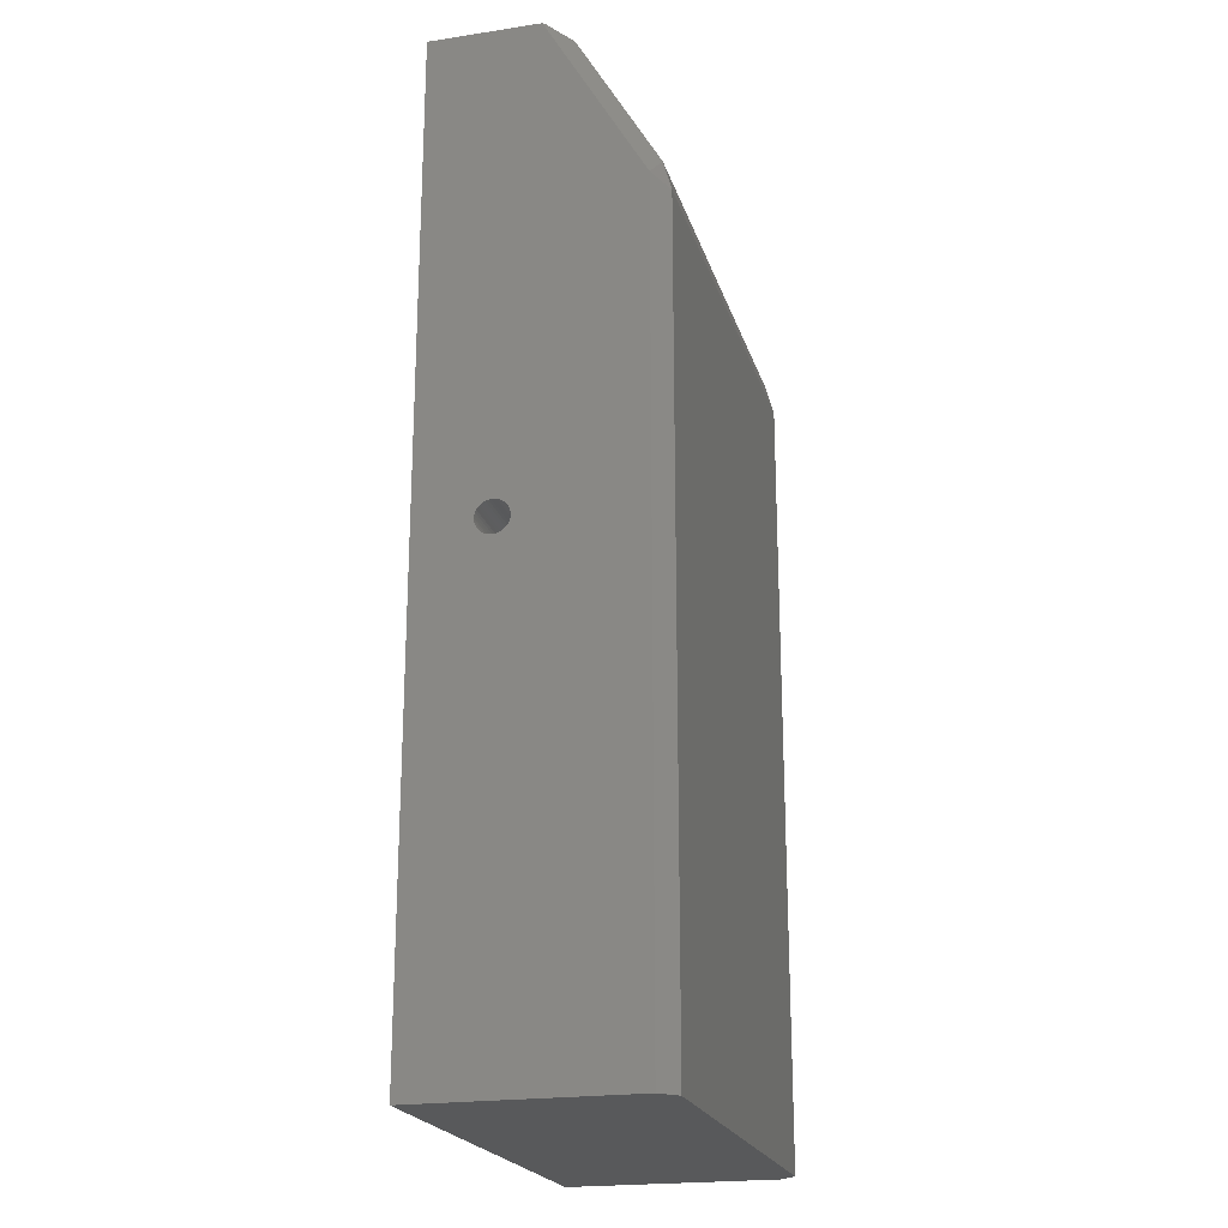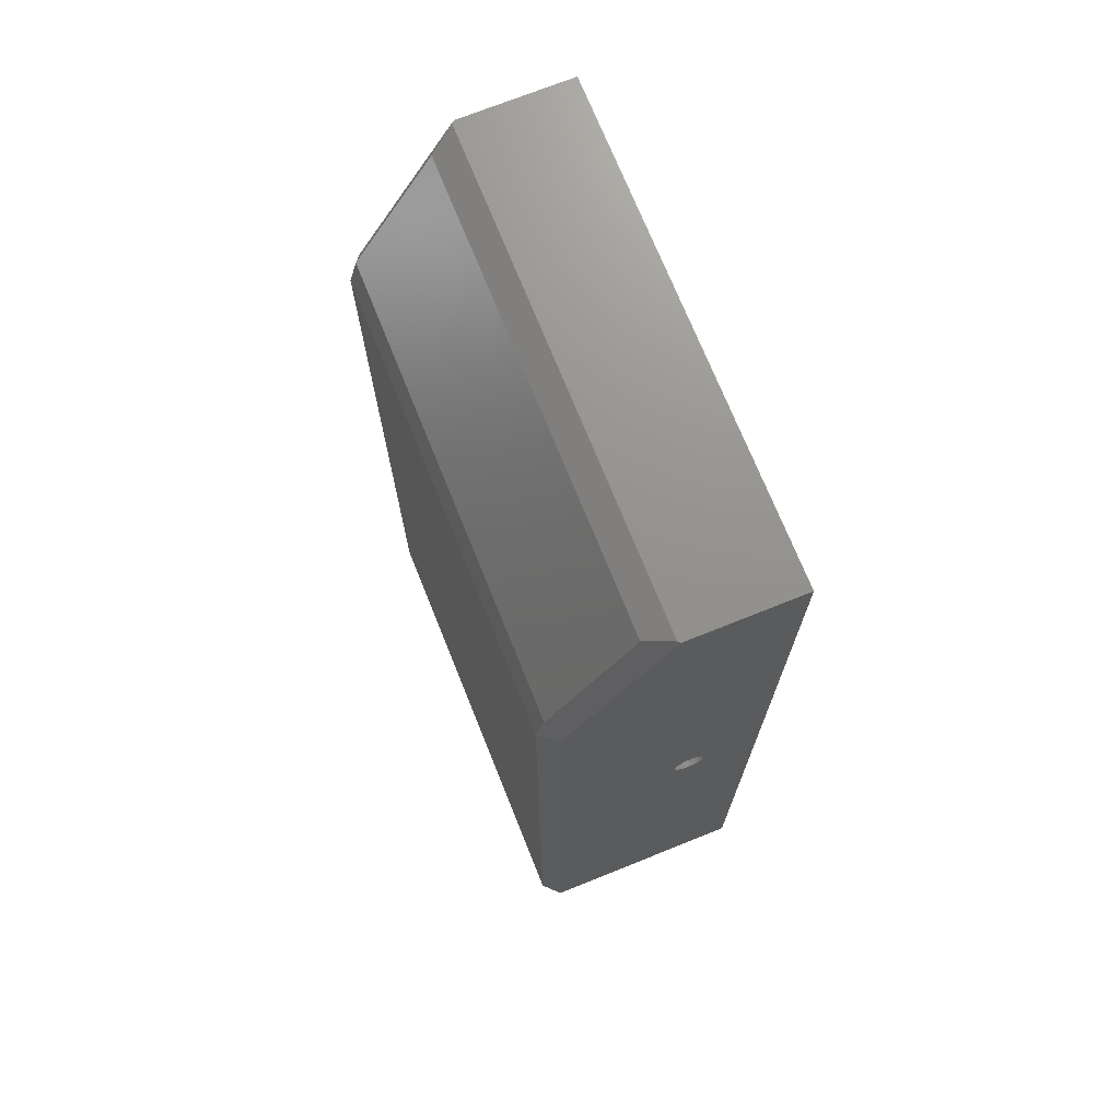
<metadata>
{"format":"stl","ext":"stl","renderer":"f3d","projection":"perspective","resolution":1024,"background":"white","views":[{"elev":-21.4,"azim":105.0,"up":"+Z"},{"elev":72.0,"azim":-111.9,"up":"+Z"}]}
</metadata>
<code>
# stl→obj: 400 verts, 800 faces
v -150 35.14 1.646
v -116.7 35.14 1.646
v -150 35 -1.225e-15
v -116.7 35 -1.225e-15
v -150 35.14 -1.646
v -116.7 35.14 -1.646
v -150 35.54 -3.247
v -116.7 35.54 -3.247
v -150 36.21 -4.759
v -116.7 36.21 -4.759
v -150 37.11 -6.142
v -116.7 37.11 -6.142
v -150 38.23 -7.357
v -116.7 38.23 -7.357
v -150 39.53 -8.372
v -116.7 39.53 -8.372
v -150 40.98 -9.158
v -116.7 40.98 -9.158
v -150 42.55 -9.694
v -116.7 42.55 -9.694
v -150 44.17 -9.966
v -116.7 44.17 -9.966
v -150 45.83 -9.966
v -116.7 45.83 -9.966
v -150 47.45 -9.694
v -116.7 47.45 -9.694
v -150 49.02 -9.158
v -116.7 49.02 -9.158
v -150 50.47 -8.372
v -116.7 50.47 -8.372
v -150 51.77 -7.357
v -116.7 51.77 -7.357
v -150 52.89 -6.142
v -116.7 52.89 -6.142
v -150 53.79 -4.759
v -116.7 53.79 -4.759
v -150 54.46 -3.247
v -116.7 54.46 -3.247
v -150 54.86 -1.646
v -116.7 54.86 -1.646
v -150 55 0
v -116.7 55 0
v -150 54.86 1.646
v -116.7 54.86 1.646
v -150 54.46 3.247
v -116.7 54.46 3.247
v -150 53.79 4.759
v -116.7 53.79 4.759
v -150 52.89 6.142
v -116.7 52.89 6.142
v -150 51.77 7.357
v -116.7 51.77 7.357
v -150 50.47 8.372
v -116.7 50.47 8.372
v -150 49.02 9.158
v -116.7 49.02 9.158
v -150 47.45 9.694
v -116.7 47.45 9.694
v -150 45.83 9.966
v -116.7 45.83 9.966
v -150 44.17 9.966
v -116.7 44.17 9.966
v -150 42.55 9.694
v -116.7 42.55 9.694
v -150 40.98 9.158
v -116.7 40.98 9.158
v -150 39.53 8.372
v -116.7 39.53 8.372
v -150 38.23 7.357
v -116.7 38.23 7.357
v -150 37.11 6.142
v -116.7 37.11 6.142
v -150 36.21 4.759
v -116.7 36.21 4.759
v -150 35.54 3.247
v -116.7 35.54 3.247
v 150 54.86 1.646
v 116.7 54.86 1.646
v 150 55 0
v 116.7 55 0
v 150 54.86 -1.646
v 116.7 54.86 -1.646
v 150 54.46 -3.247
v 116.7 54.46 -3.247
v 150 53.79 -4.759
v 116.7 53.79 -4.759
v 150 52.89 -6.142
v 116.7 52.89 -6.142
v 150 51.77 -7.357
v 116.7 51.77 -7.357
v 150 50.47 -8.372
v 116.7 50.47 -8.372
v 150 49.02 -9.158
v 116.7 49.02 -9.158
v 150 47.45 -9.694
v 116.7 47.45 -9.694
v 150 45.83 -9.966
v 116.7 45.83 -9.966
v 150 44.17 -9.966
v 116.7 44.17 -9.966
v 150 42.55 -9.694
v 116.7 42.55 -9.694
v 150 40.98 -9.158
v 116.7 40.98 -9.158
v 150 39.53 -8.372
v 116.7 39.53 -8.372
v 150 38.23 -7.357
v 116.7 38.23 -7.357
v 150 37.11 -6.142
v 116.7 37.11 -6.142
v 150 36.21 -4.759
v 116.7 36.21 -4.759
v 150 35.54 -3.247
v 116.7 35.54 -3.247
v 150 35.14 -1.646
v 116.7 35.14 -1.646
v 150 35 -1.225e-15
v 116.7 35 -1.225e-15
v 150 35.14 1.646
v 116.7 35.14 1.646
v 150 35.54 3.247
v 116.7 35.54 3.247
v 150 36.21 4.759
v 116.7 36.21 4.759
v 150 37.11 6.142
v 116.7 37.11 6.142
v 150 38.23 7.357
v 116.7 38.23 7.357
v 150 39.53 8.372
v 116.7 39.53 8.372
v 150 40.98 9.158
v 116.7 40.98 9.158
v 150 42.55 9.694
v 116.7 42.55 9.694
v 150 44.17 9.966
v 116.7 44.17 9.966
v 150 45.83 9.966
v 116.7 45.83 9.966
v 150 47.45 9.694
v 116.7 47.45 9.694
v 150 49.02 9.158
v 116.7 49.02 9.158
v 150 50.47 8.372
v 116.7 50.47 8.372
v 150 51.77 7.357
v 116.7 51.77 7.357
v 150 52.89 6.142
v 116.7 52.89 6.142
v 150 53.79 4.759
v 116.7 53.79 4.759
v 150 54.46 3.247
v 116.7 54.46 3.247
v -83.33 35 -1.225e-15
v -83.33 35.14 -1.646
v -83.33 35.54 -3.247
v -83.33 36.21 -4.759
v -83.33 37.11 -6.142
v -83.33 38.23 -7.357
v -83.33 39.53 -8.372
v -83.33 40.98 -9.158
v -83.33 42.55 -9.694
v -83.33 44.17 -9.966
v -83.33 45.83 -9.966
v -83.33 47.45 -9.694
v -83.33 49.02 -9.158
v -83.33 50.47 -8.372
v -83.33 51.77 -7.357
v -83.33 52.89 -6.142
v -83.33 53.79 -4.759
v -83.33 54.46 -3.247
v -83.33 54.86 -1.646
v -83.33 55 0
v -83.33 54.86 1.646
v -83.33 54.46 3.247
v -83.33 53.79 4.759
v -83.33 52.89 6.142
v -83.33 51.77 7.357
v -83.33 50.47 8.372
v -83.33 49.02 9.158
v -83.33 47.45 9.694
v -83.33 45.83 9.966
v -83.33 44.17 9.966
v -83.33 42.55 9.694
v -83.33 40.98 9.158
v -83.33 39.53 8.372
v -83.33 38.23 7.357
v -83.33 37.11 6.142
v -83.33 36.21 4.759
v -83.33 35.54 3.247
v -83.33 35.14 1.646
v -50 35 -1.225e-15
v -50 35.14 -1.646
v -50 35.54 -3.247
v -50 36.21 -4.759
v -50 37.11 -6.142
v -50 38.23 -7.357
v -50 39.53 -8.372
v -50 40.98 -9.158
v -50 42.55 -9.694
v -50 44.17 -9.966
v -50 45.83 -9.966
v -50 47.45 -9.694
v -50 49.02 -9.158
v -50 50.47 -8.372
v -50 51.77 -7.357
v -50 52.89 -6.142
v -50 53.79 -4.759
v -50 54.46 -3.247
v -50 54.86 -1.646
v -50 55 0
v -50 54.86 1.646
v -50 54.46 3.247
v -50 53.79 4.759
v -50 52.89 6.142
v -50 51.77 7.357
v -50 50.47 8.372
v -50 49.02 9.158
v -50 47.45 9.694
v -50 45.83 9.966
v -50 44.17 9.966
v -50 42.55 9.694
v -50 40.98 9.158
v -50 39.53 8.372
v -50 38.23 7.357
v -50 37.11 6.142
v -50 36.21 4.759
v -50 35.54 3.247
v -50 35.14 1.646
v -16.67 35 -1.225e-15
v -16.67 35.14 -1.646
v -16.67 35.54 -3.247
v -16.67 36.21 -4.759
v -16.67 37.11 -6.142
v -16.67 38.23 -7.357
v -16.67 39.53 -8.372
v -16.67 40.98 -9.158
v -16.67 42.55 -9.694
v -16.67 44.17 -9.966
v -16.67 45.83 -9.966
v -16.67 47.45 -9.694
v -16.67 49.02 -9.158
v -16.67 50.47 -8.372
v -16.67 51.77 -7.357
v -16.67 52.89 -6.142
v -16.67 53.79 -4.759
v -16.67 54.46 -3.247
v -16.67 54.86 -1.646
v -16.67 55 0
v -16.67 54.86 1.646
v -16.67 54.46 3.247
v -16.67 53.79 4.759
v -16.67 52.89 6.142
v -16.67 51.77 7.357
v -16.67 50.47 8.372
v -16.67 49.02 9.158
v -16.67 47.45 9.694
v -16.67 45.83 9.966
v -16.67 44.17 9.966
v -16.67 42.55 9.694
v -16.67 40.98 9.158
v -16.67 39.53 8.372
v -16.67 38.23 7.357
v -16.67 37.11 6.142
v -16.67 36.21 4.759
v -16.67 35.54 3.247
v -16.67 35.14 1.646
v 16.67 35 -1.225e-15
v 16.67 35.14 -1.646
v 16.67 35.54 -3.247
v 16.67 36.21 -4.759
v 16.67 37.11 -6.142
v 16.67 38.23 -7.357
v 16.67 39.53 -8.372
v 16.67 40.98 -9.158
v 16.67 42.55 -9.694
v 16.67 44.17 -9.966
v 16.67 45.83 -9.966
v 16.67 47.45 -9.694
v 16.67 49.02 -9.158
v 16.67 50.47 -8.372
v 16.67 51.77 -7.357
v 16.67 52.89 -6.142
v 16.67 53.79 -4.759
v 16.67 54.46 -3.247
v 16.67 54.86 -1.646
v 16.67 55 0
v 16.67 54.86 1.646
v 16.67 54.46 3.247
v 16.67 53.79 4.759
v 16.67 52.89 6.142
v 16.67 51.77 7.357
v 16.67 50.47 8.372
v 16.67 49.02 9.158
v 16.67 47.45 9.694
v 16.67 45.83 9.966
v 16.67 44.17 9.966
v 16.67 42.55 9.694
v 16.67 40.98 9.158
v 16.67 39.53 8.372
v 16.67 38.23 7.357
v 16.67 37.11 6.142
v 16.67 36.21 4.759
v 16.67 35.54 3.247
v 16.67 35.14 1.646
v 50 35 -1.225e-15
v 50 35.14 -1.646
v 50 35.54 -3.247
v 50 36.21 -4.759
v 50 37.11 -6.142
v 50 38.23 -7.357
v 50 39.53 -8.372
v 50 40.98 -9.158
v 50 42.55 -9.694
v 50 44.17 -9.966
v 50 45.83 -9.966
v 50 47.45 -9.694
v 50 49.02 -9.158
v 50 50.47 -8.372
v 50 51.77 -7.357
v 50 52.89 -6.142
v 50 53.79 -4.759
v 50 54.46 -3.247
v 50 54.86 -1.646
v 50 55 0
v 50 54.86 1.646
v 50 54.46 3.247
v 50 53.79 4.759
v 50 52.89 6.142
v 50 51.77 7.357
v 50 50.47 8.372
v 50 49.02 9.158
v 50 47.45 9.694
v 50 45.83 9.966
v 50 44.17 9.966
v 50 42.55 9.694
v 50 40.98 9.158
v 50 39.53 8.372
v 50 38.23 7.357
v 50 37.11 6.142
v 50 36.21 4.759
v 50 35.54 3.247
v 50 35.14 1.646
v 83.33 35 -1.225e-15
v 83.33 35.14 -1.646
v 83.33 35.54 -3.247
v 83.33 36.21 -4.759
v 83.33 37.11 -6.142
v 83.33 38.23 -7.357
v 83.33 39.53 -8.372
v 83.33 40.98 -9.158
v 83.33 42.55 -9.694
v 83.33 44.17 -9.966
v 83.33 45.83 -9.966
v 83.33 47.45 -9.694
v 83.33 49.02 -9.158
v 83.33 50.47 -8.372
v 83.33 51.77 -7.357
v 83.33 52.89 -6.142
v 83.33 53.79 -4.759
v 83.33 54.46 -3.247
v 83.33 54.86 -1.646
v 83.33 55 0
v 83.33 54.86 1.646
v 83.33 54.46 3.247
v 83.33 53.79 4.759
v 83.33 52.89 6.142
v 83.33 51.77 7.357
v 83.33 50.47 8.372
v 83.33 49.02 9.158
v 83.33 47.45 9.694
v 83.33 45.83 9.966
v 83.33 44.17 9.966
v 83.33 42.55 9.694
v 83.33 40.98 9.158
v 83.33 39.53 8.372
v 83.33 38.23 7.357
v 83.33 37.11 6.142
v 83.33 36.21 4.759
v 83.33 35.54 3.247
v 83.33 35.14 1.646
v 140 85 291.3
v -140 85 291.3
v 148.7 70 300
v -148.7 70 300
v -150 130 193.4
v -140 135 204.7
v -140 140 186.1
v 150 130 193.4
v 140 140 186.1
v 140 135 204.7
v 150 68.45 300
v 140 140 -300
v 150 130 -300
v -140 140 -300
v -150 130 -300
v -150 68.45 300
v 150 0 300
v 150 0 -300
v -150 0 300
v -150 0 -300
f 1 2 3
f 3 2 4
f 3 4 5
f 5 4 6
f 5 6 7
f 7 6 8
f 7 8 9
f 9 8 10
f 9 10 11
f 11 10 12
f 11 12 13
f 13 12 14
f 13 14 15
f 15 14 16
f 15 16 17
f 17 16 18
f 17 18 19
f 19 18 20
f 19 20 21
f 21 20 22
f 21 22 23
f 23 22 24
f 23 24 25
f 25 24 26
f 25 26 27
f 27 26 28
f 27 28 29
f 29 28 30
f 29 30 31
f 31 30 32
f 31 32 33
f 33 32 34
f 33 34 35
f 35 34 36
f 35 36 37
f 37 36 38
f 37 38 39
f 39 38 40
f 39 40 41
f 41 40 42
f 41 42 43
f 43 42 44
f 43 44 45
f 45 44 46
f 45 46 47
f 47 46 48
f 47 48 49
f 49 48 50
f 49 50 51
f 51 50 52
f 51 52 53
f 53 52 54
f 53 54 55
f 55 54 56
f 55 56 57
f 57 56 58
f 57 58 59
f 59 58 60
f 59 60 61
f 61 60 62
f 61 62 63
f 63 62 64
f 63 64 65
f 65 64 66
f 65 66 67
f 67 66 68
f 67 68 69
f 69 68 70
f 69 70 71
f 71 70 72
f 71 72 73
f 73 72 74
f 73 74 75
f 75 74 76
f 75 76 1
f 1 76 2
f 77 78 79
f 79 78 80
f 79 80 81
f 81 80 82
f 81 82 83
f 83 82 84
f 83 84 85
f 85 84 86
f 85 86 87
f 87 86 88
f 87 88 89
f 89 88 90
f 89 90 91
f 91 90 92
f 91 92 93
f 93 92 94
f 93 94 95
f 95 94 96
f 95 96 97
f 97 96 98
f 97 98 99
f 99 98 100
f 99 100 101
f 101 100 102
f 101 102 103
f 103 102 104
f 103 104 105
f 105 104 106
f 105 106 107
f 107 106 108
f 107 108 109
f 109 108 110
f 109 110 111
f 111 110 112
f 111 112 113
f 113 112 114
f 113 114 115
f 115 114 116
f 115 116 117
f 117 116 118
f 117 118 119
f 119 118 120
f 119 120 121
f 121 120 122
f 121 122 123
f 123 122 124
f 123 124 125
f 125 124 126
f 125 126 127
f 127 126 128
f 127 128 129
f 129 128 130
f 129 130 131
f 131 130 132
f 131 132 133
f 133 132 134
f 133 134 135
f 135 134 136
f 135 136 137
f 137 136 138
f 137 138 139
f 139 138 140
f 139 140 141
f 141 140 142
f 141 142 143
f 143 142 144
f 143 144 145
f 145 144 146
f 145 146 147
f 147 146 148
f 147 148 149
f 149 148 150
f 149 150 151
f 151 150 152
f 151 152 77
f 77 152 78
f 4 153 6
f 6 153 154
f 6 154 8
f 8 154 155
f 8 155 10
f 10 155 156
f 10 156 12
f 12 156 157
f 12 157 14
f 14 157 158
f 14 158 16
f 16 158 159
f 16 159 18
f 18 159 160
f 18 160 20
f 20 160 161
f 20 161 22
f 22 161 162
f 22 162 24
f 24 162 163
f 24 163 26
f 26 163 164
f 26 164 28
f 28 164 165
f 28 165 30
f 30 165 166
f 30 166 32
f 32 166 167
f 32 167 34
f 34 167 168
f 34 168 36
f 36 168 169
f 36 169 38
f 38 169 170
f 38 170 40
f 40 170 171
f 40 171 42
f 42 171 172
f 42 172 44
f 44 172 173
f 44 173 46
f 46 173 174
f 46 174 48
f 48 174 175
f 48 175 50
f 50 175 176
f 50 176 52
f 52 176 177
f 52 177 54
f 54 177 178
f 54 178 56
f 56 178 179
f 56 179 58
f 58 179 180
f 58 180 60
f 60 180 181
f 60 181 62
f 62 181 182
f 62 182 64
f 64 182 183
f 64 183 66
f 66 183 184
f 66 184 68
f 68 184 185
f 68 185 70
f 70 185 186
f 70 186 72
f 72 186 187
f 72 187 74
f 74 187 188
f 74 188 76
f 76 188 189
f 76 189 2
f 2 189 190
f 2 190 4
f 4 190 153
f 153 191 154
f 154 191 192
f 154 192 155
f 155 192 193
f 155 193 156
f 156 193 194
f 156 194 157
f 157 194 195
f 157 195 158
f 158 195 196
f 158 196 159
f 159 196 197
f 159 197 160
f 160 197 198
f 160 198 161
f 161 198 199
f 161 199 162
f 162 199 200
f 162 200 163
f 163 200 201
f 163 201 164
f 164 201 202
f 164 202 165
f 165 202 203
f 165 203 166
f 166 203 204
f 166 204 167
f 167 204 205
f 167 205 168
f 168 205 206
f 168 206 169
f 169 206 207
f 169 207 170
f 170 207 208
f 170 208 171
f 171 208 209
f 171 209 172
f 172 209 210
f 172 210 173
f 173 210 211
f 173 211 174
f 174 211 212
f 174 212 175
f 175 212 213
f 175 213 176
f 176 213 214
f 176 214 177
f 177 214 215
f 177 215 178
f 178 215 216
f 178 216 179
f 179 216 217
f 179 217 180
f 180 217 218
f 180 218 181
f 181 218 219
f 181 219 182
f 182 219 220
f 182 220 183
f 183 220 221
f 183 221 184
f 184 221 222
f 184 222 185
f 185 222 223
f 185 223 186
f 186 223 224
f 186 224 187
f 187 224 225
f 187 225 188
f 188 225 226
f 188 226 189
f 189 226 227
f 189 227 190
f 190 227 228
f 190 228 153
f 153 228 191
f 191 229 192
f 192 229 230
f 192 230 193
f 193 230 231
f 193 231 194
f 194 231 232
f 194 232 195
f 195 232 233
f 195 233 196
f 196 233 234
f 196 234 197
f 197 234 235
f 197 235 198
f 198 235 236
f 198 236 199
f 199 236 237
f 199 237 200
f 200 237 238
f 200 238 201
f 201 238 239
f 201 239 202
f 202 239 240
f 202 240 203
f 203 240 241
f 203 241 204
f 204 241 242
f 204 242 205
f 205 242 243
f 205 243 206
f 206 243 244
f 206 244 207
f 207 244 245
f 207 245 208
f 208 245 246
f 208 246 209
f 209 246 247
f 209 247 210
f 210 247 248
f 210 248 211
f 211 248 249
f 211 249 212
f 212 249 250
f 212 250 213
f 213 250 251
f 213 251 214
f 214 251 252
f 214 252 215
f 215 252 253
f 215 253 216
f 216 253 254
f 216 254 217
f 217 254 255
f 217 255 218
f 218 255 256
f 218 256 219
f 219 256 257
f 219 257 220
f 220 257 258
f 220 258 221
f 221 258 259
f 221 259 222
f 222 259 260
f 222 260 223
f 223 260 261
f 223 261 224
f 224 261 262
f 224 262 225
f 225 262 263
f 225 263 226
f 226 263 264
f 226 264 227
f 227 264 265
f 227 265 228
f 228 265 266
f 228 266 191
f 191 266 229
f 229 267 230
f 230 267 268
f 230 268 231
f 231 268 269
f 231 269 232
f 232 269 270
f 232 270 233
f 233 270 271
f 233 271 234
f 234 271 272
f 234 272 235
f 235 272 273
f 235 273 236
f 236 273 274
f 236 274 237
f 237 274 275
f 237 275 238
f 238 275 276
f 238 276 239
f 239 276 277
f 239 277 240
f 240 277 278
f 240 278 241
f 241 278 279
f 241 279 242
f 242 279 280
f 242 280 243
f 243 280 281
f 243 281 244
f 244 281 282
f 244 282 245
f 245 282 283
f 245 283 246
f 246 283 284
f 246 284 247
f 247 284 285
f 247 285 248
f 248 285 286
f 248 286 249
f 249 286 287
f 249 287 250
f 250 287 288
f 250 288 251
f 251 288 289
f 251 289 252
f 252 289 290
f 252 290 253
f 253 290 291
f 253 291 254
f 254 291 292
f 254 292 255
f 255 292 293
f 255 293 256
f 256 293 294
f 256 294 257
f 257 294 295
f 257 295 258
f 258 295 296
f 258 296 259
f 259 296 297
f 259 297 260
f 260 297 298
f 260 298 261
f 261 298 299
f 261 299 262
f 262 299 300
f 262 300 263
f 263 300 301
f 263 301 264
f 264 301 302
f 264 302 265
f 265 302 303
f 265 303 266
f 266 303 304
f 266 304 229
f 229 304 267
f 267 305 268
f 268 305 306
f 268 306 269
f 269 306 307
f 269 307 270
f 270 307 308
f 270 308 271
f 271 308 309
f 271 309 272
f 272 309 310
f 272 310 273
f 273 310 311
f 273 311 274
f 274 311 312
f 274 312 275
f 275 312 313
f 275 313 276
f 276 313 314
f 276 314 277
f 277 314 315
f 277 315 278
f 278 315 316
f 278 316 279
f 279 316 317
f 279 317 280
f 280 317 318
f 280 318 281
f 281 318 319
f 281 319 282
f 282 319 320
f 282 320 283
f 283 320 321
f 283 321 284
f 284 321 322
f 284 322 285
f 285 322 323
f 285 323 286
f 286 323 324
f 286 324 287
f 287 324 325
f 287 325 288
f 288 325 326
f 288 326 289
f 289 326 327
f 289 327 290
f 290 327 328
f 290 328 291
f 291 328 329
f 291 329 292
f 292 329 330
f 292 330 293
f 293 330 331
f 293 331 294
f 294 331 332
f 294 332 295
f 295 332 333
f 295 333 296
f 296 333 334
f 296 334 297
f 297 334 335
f 297 335 298
f 298 335 336
f 298 336 299
f 299 336 337
f 299 337 300
f 300 337 338
f 300 338 301
f 301 338 339
f 301 339 302
f 302 339 340
f 302 340 303
f 303 340 341
f 303 341 304
f 304 341 342
f 304 342 267
f 267 342 305
f 305 343 306
f 306 343 344
f 306 344 307
f 307 344 345
f 307 345 308
f 308 345 346
f 308 346 309
f 309 346 347
f 309 347 310
f 310 347 348
f 310 348 311
f 311 348 349
f 311 349 312
f 312 349 350
f 312 350 313
f 313 350 351
f 313 351 314
f 314 351 352
f 314 352 315
f 315 352 353
f 315 353 316
f 316 353 354
f 316 354 317
f 317 354 355
f 317 355 318
f 318 355 356
f 318 356 319
f 319 356 357
f 319 357 320
f 320 357 358
f 320 358 321
f 321 358 359
f 321 359 322
f 322 359 360
f 322 360 323
f 323 360 361
f 323 361 324
f 324 361 362
f 324 362 325
f 325 362 363
f 325 363 326
f 326 363 364
f 326 364 327
f 327 364 365
f 327 365 328
f 328 365 366
f 328 366 329
f 329 366 367
f 329 367 330
f 330 367 368
f 330 368 331
f 331 368 369
f 331 369 332
f 332 369 370
f 332 370 333
f 333 370 371
f 333 371 334
f 334 371 372
f 334 372 335
f 335 372 373
f 335 373 336
f 336 373 374
f 336 374 337
f 337 374 375
f 337 375 338
f 338 375 376
f 338 376 339
f 339 376 377
f 339 377 340
f 340 377 378
f 340 378 341
f 341 378 379
f 341 379 342
f 342 379 380
f 342 380 305
f 305 380 343
f 343 118 344
f 344 118 116
f 344 116 345
f 345 116 114
f 345 114 346
f 346 114 112
f 346 112 347
f 347 112 110
f 347 110 348
f 348 110 108
f 348 108 349
f 349 108 106
f 349 106 350
f 350 106 104
f 350 104 351
f 351 104 102
f 351 102 352
f 352 102 100
f 352 100 353
f 353 100 98
f 353 98 354
f 354 98 96
f 354 96 355
f 355 96 94
f 355 94 356
f 356 94 92
f 356 92 357
f 357 92 90
f 357 90 358
f 358 90 88
f 358 88 359
f 359 88 86
f 359 86 360
f 360 86 84
f 360 84 361
f 361 84 82
f 361 82 362
f 362 82 80
f 362 80 363
f 363 80 78
f 363 78 364
f 364 78 152
f 364 152 365
f 365 152 150
f 365 150 366
f 366 150 148
f 366 148 367
f 367 148 146
f 367 146 368
f 368 146 144
f 368 144 369
f 369 144 142
f 369 142 370
f 370 142 140
f 370 140 371
f 371 140 138
f 371 138 372
f 372 138 136
f 372 136 373
f 373 136 134
f 373 134 374
f 374 134 132
f 374 132 375
f 375 132 130
f 375 130 376
f 376 130 128
f 376 128 377
f 377 128 126
f 377 126 378
f 378 126 124
f 378 124 379
f 379 124 122
f 379 122 380
f 380 122 120
f 380 120 343
f 343 120 118
f 381 382 383
f 383 382 384
f 385 386 387
f 388 389 390
f 390 389 386
f 386 389 387
f 383 391 381
f 381 391 388
f 381 388 390
f 392 389 393
f 393 389 388
f 394 395 387
f 387 395 385
f 386 385 382
f 382 385 396
f 382 396 384
f 81 393 79
f 79 393 388
f 79 388 77
f 77 388 391
f 77 391 151
f 151 391 149
f 149 391 147
f 147 391 145
f 145 391 143
f 143 391 141
f 141 391 139
f 139 391 137
f 137 391 135
f 135 391 133
f 133 391 131
f 131 391 129
f 129 391 397
f 129 397 127
f 127 397 125
f 125 397 123
f 123 397 121
f 121 397 119
f 119 397 117
f 117 397 398
f 117 398 115
f 115 398 113
f 113 398 111
f 111 398 109
f 109 398 107
f 107 398 105
f 105 398 103
f 103 398 101
f 101 398 99
f 99 398 97
f 97 398 95
f 95 398 93
f 93 398 91
f 91 398 89
f 89 398 393
f 89 393 87
f 87 393 85
f 85 393 83
f 83 393 81
f 383 384 391
f 391 384 396
f 391 396 399
f 399 397 391
f 5 400 3
f 3 400 399
f 3 399 1
f 1 399 75
f 75 399 73
f 73 399 71
f 71 399 69
f 69 399 67
f 67 399 396
f 67 396 65
f 65 396 63
f 63 396 61
f 61 396 59
f 59 396 57
f 57 396 55
f 55 396 53
f 53 396 51
f 51 396 49
f 49 396 47
f 47 396 45
f 45 396 43
f 43 396 385
f 43 385 41
f 41 385 395
f 41 395 39
f 39 395 37
f 37 395 35
f 35 395 33
f 33 395 31
f 31 395 400
f 31 400 29
f 29 400 27
f 27 400 25
f 25 400 23
f 23 400 21
f 21 400 19
f 19 400 17
f 17 400 15
f 15 400 13
f 13 400 11
f 11 400 9
f 9 400 7
f 7 400 5
f 386 382 390
f 390 382 381
f 389 392 387
f 387 392 394
f 392 393 394
f 394 393 395
f 395 393 400
f 400 393 398
f 398 397 400
f 400 397 399

</code>
